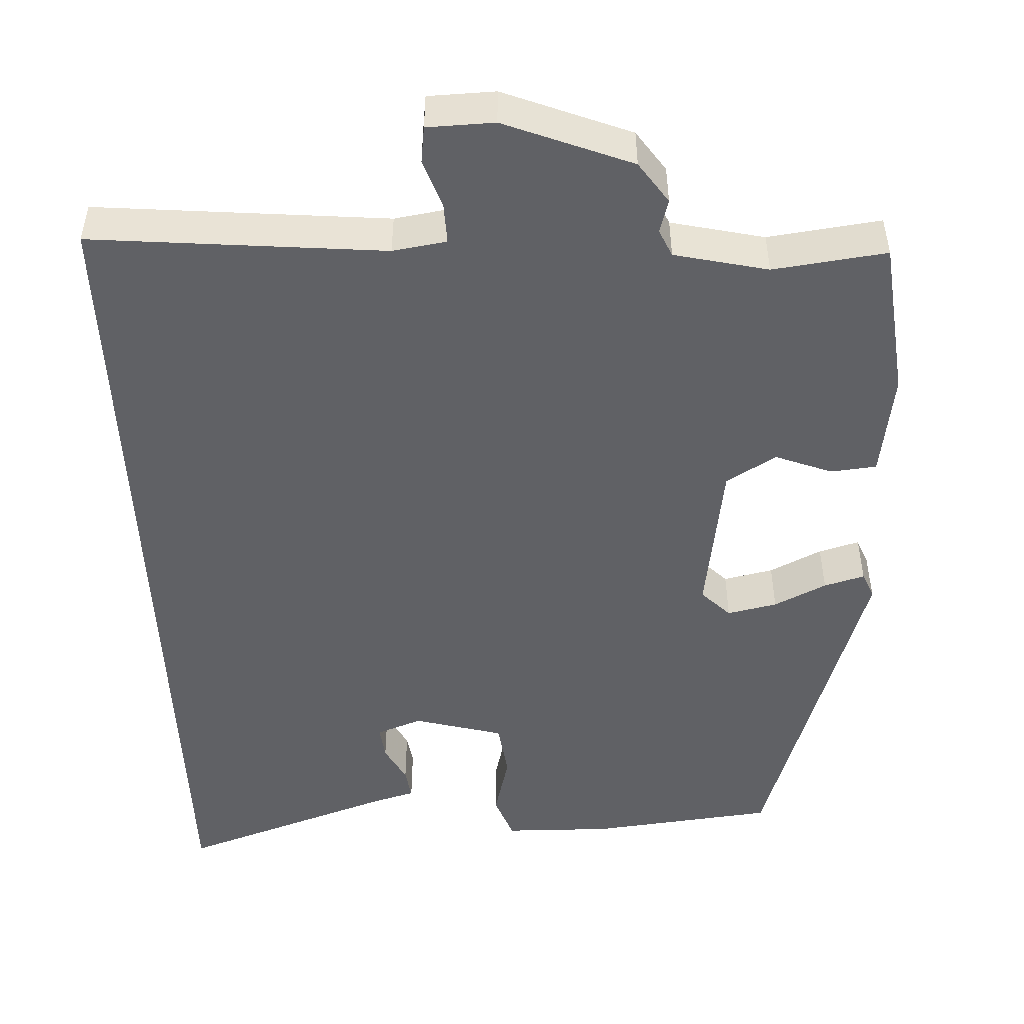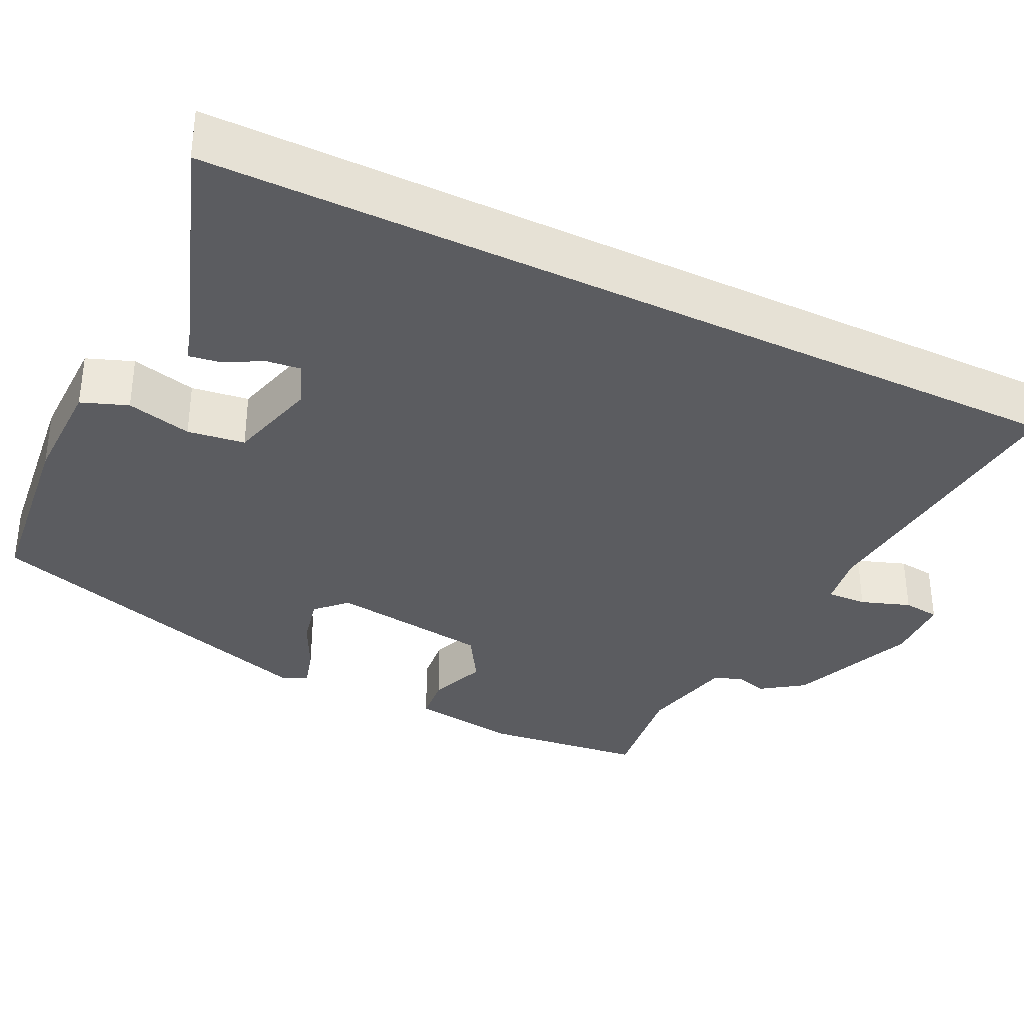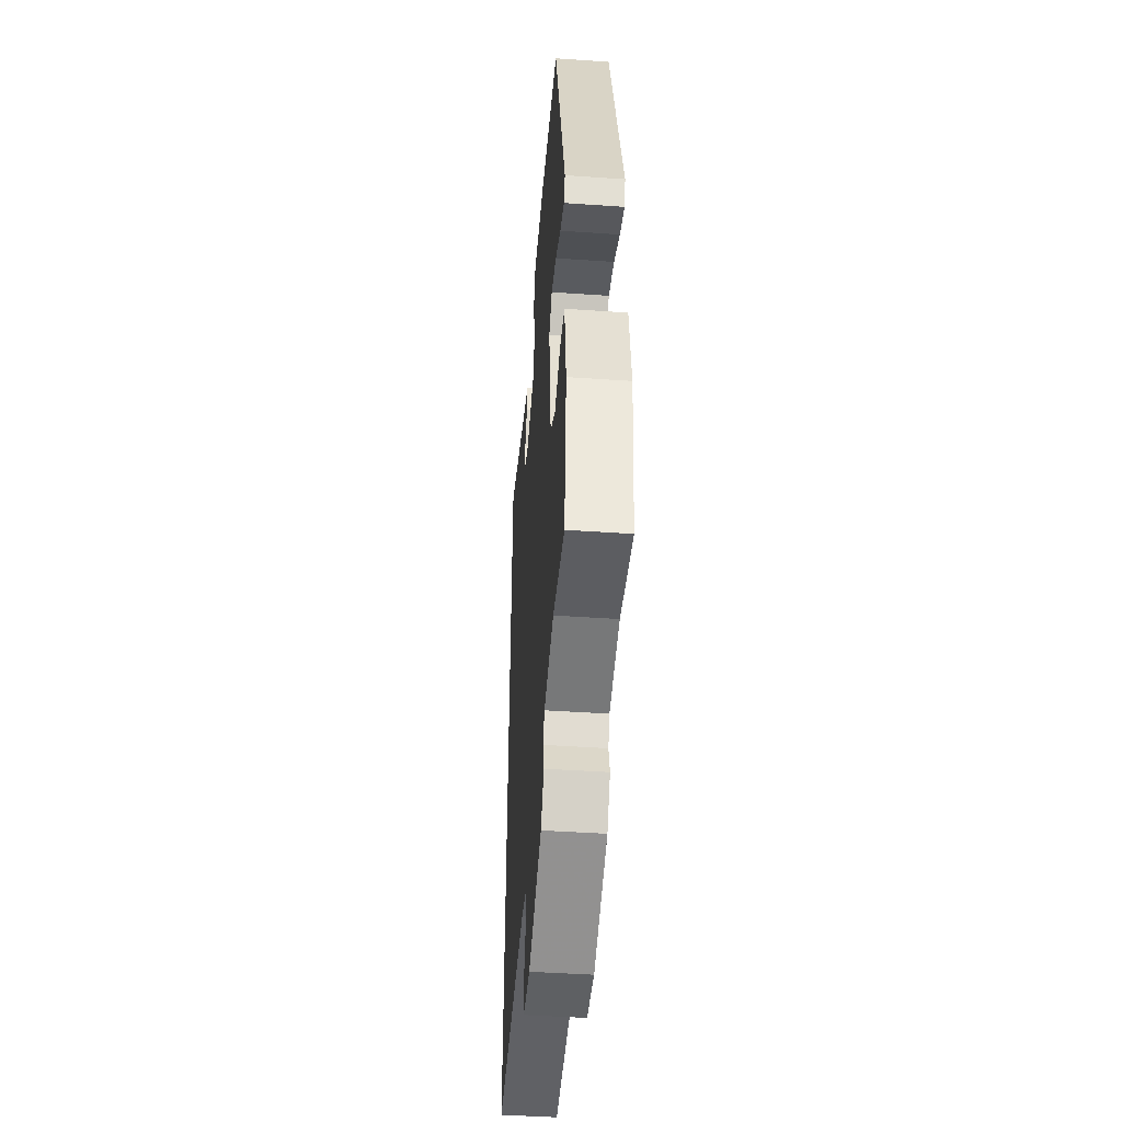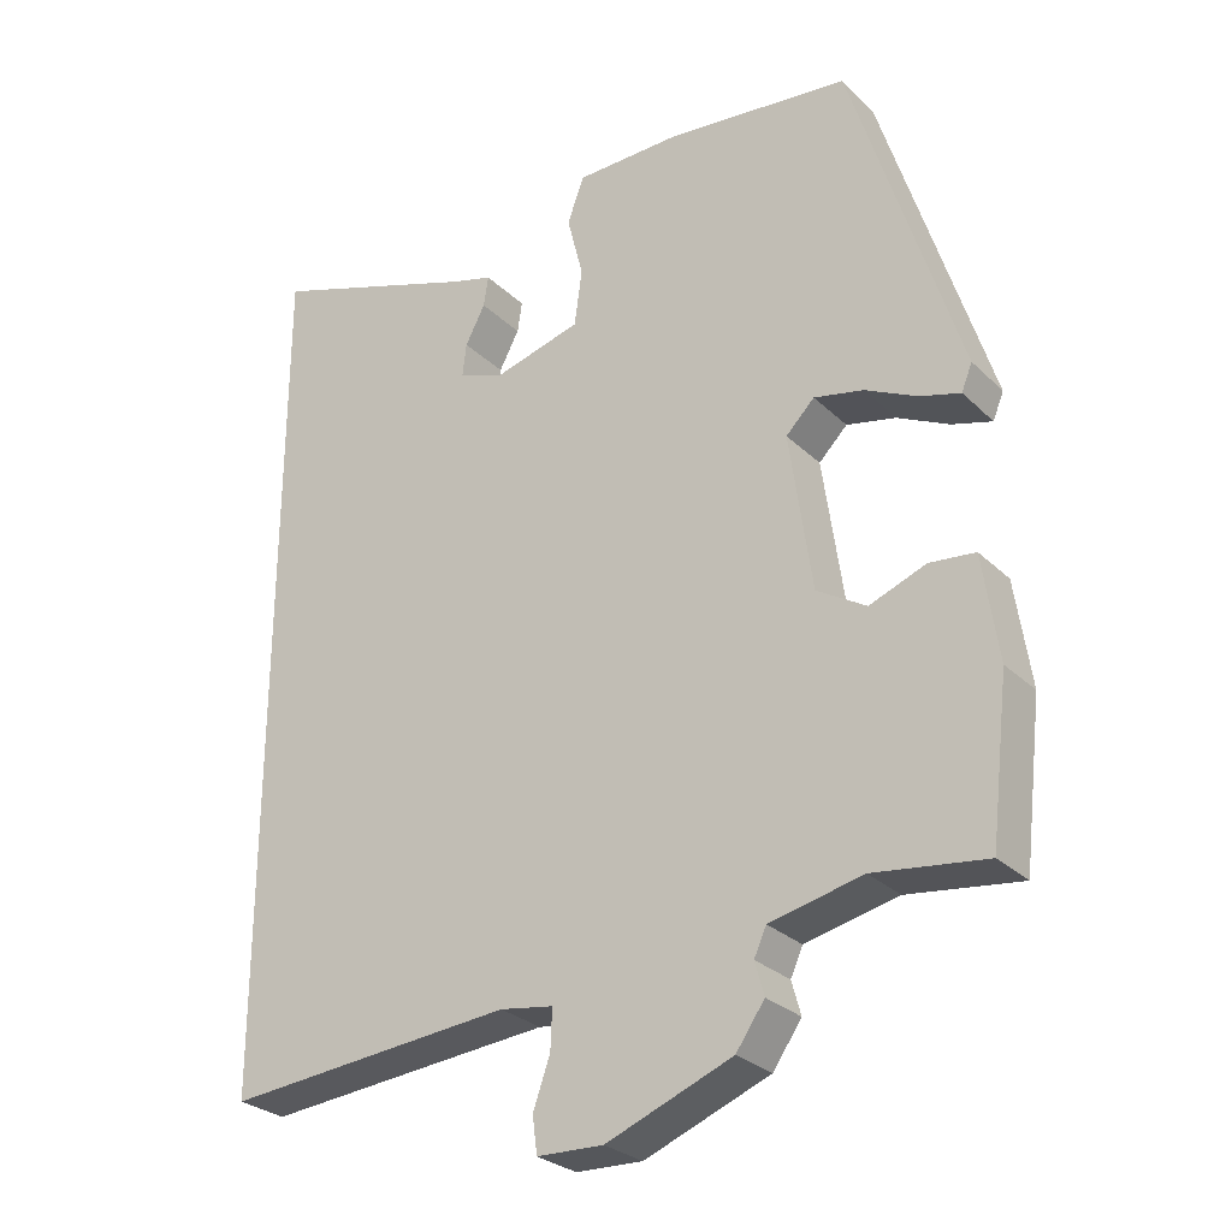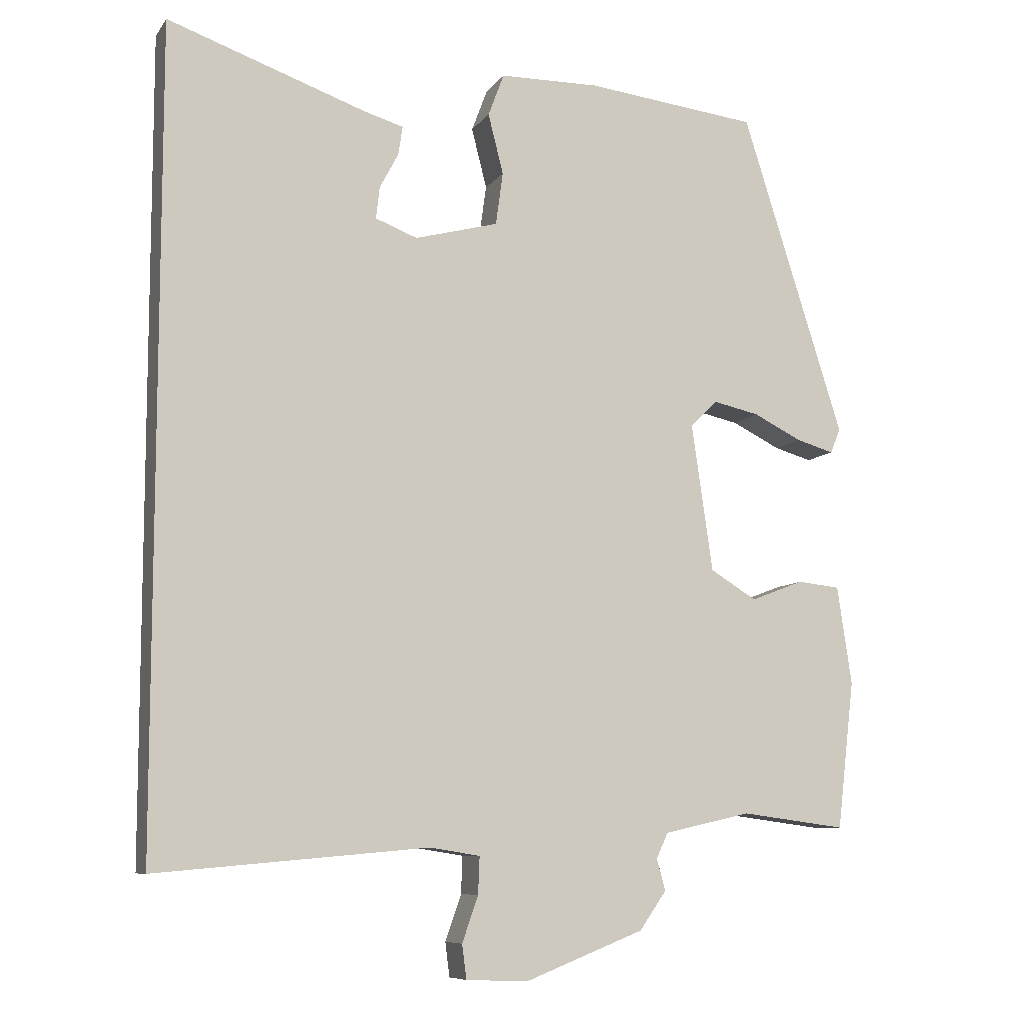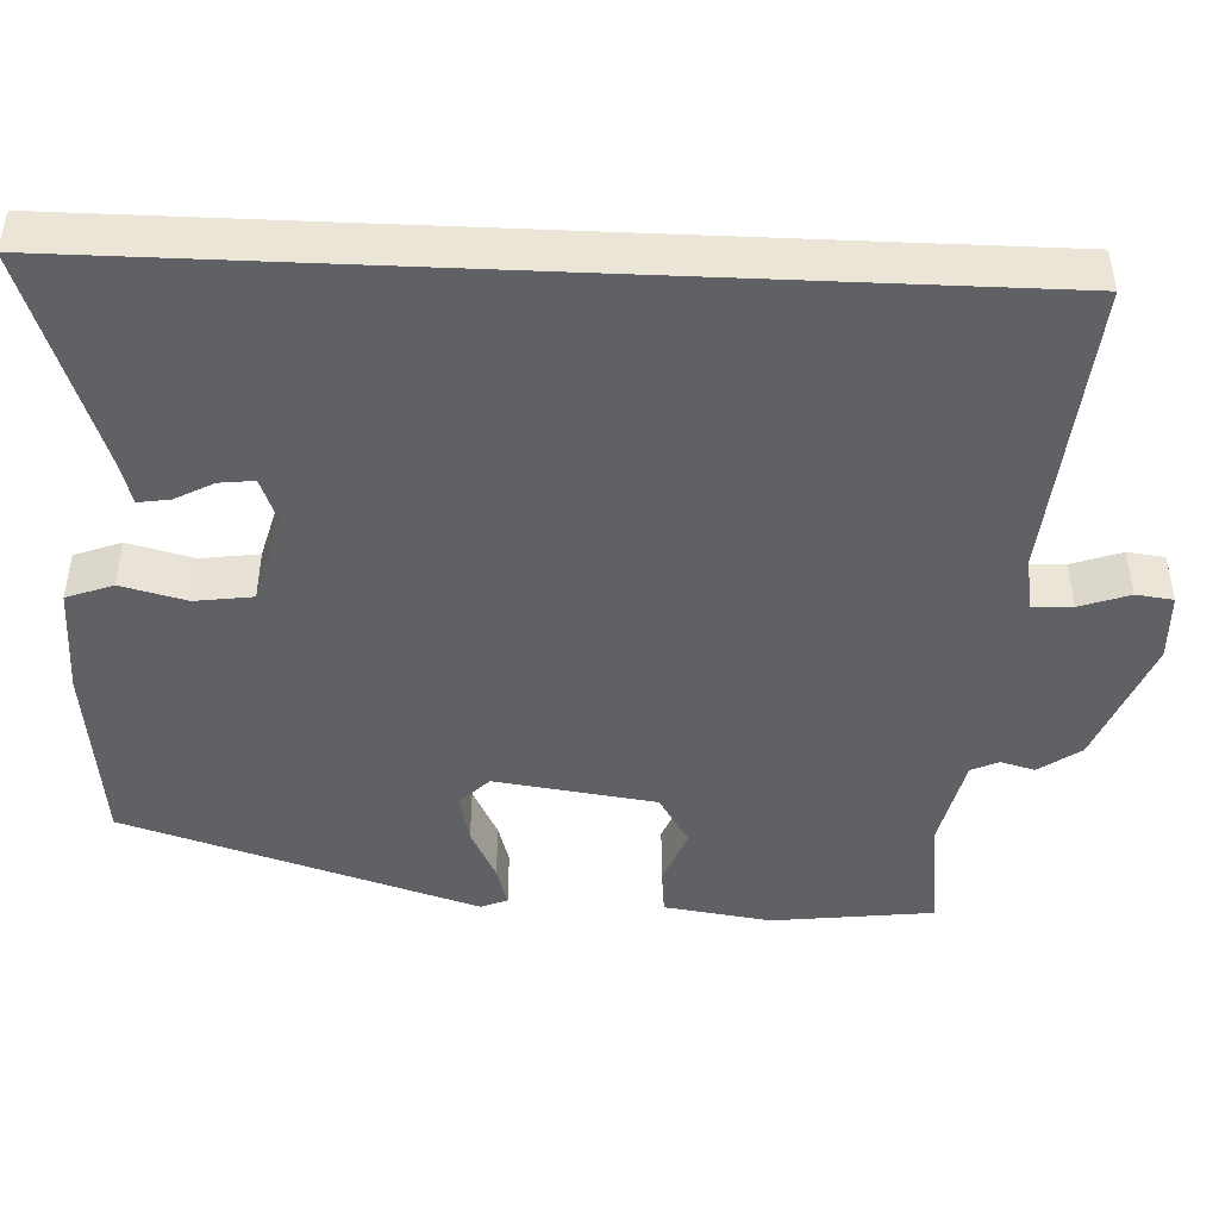
<metadata>
{"format":"obj","ext":"obj","renderer":"f3d","projection":"perspective","resolution":1024,"background":"white","views":[{"elev":-48.9,"azim":-177.6,"up":"+Y"},{"elev":-34.7,"azim":64.1,"up":"+Y"},{"elev":-44.6,"azim":-94.6,"up":"+Z"},{"elev":-28.0,"azim":-144.5,"up":"+Z"},{"elev":-8.5,"azim":159.9,"up":"+Z"},{"elev":-45.9,"azim":87.5,"up":"+Y"}]}
</metadata>
<code>
v 0.5 0.07 0.555
v 0.5 0.07 -0.568
v 0.125 0.07 -0.535
v 0.056 0.07 -0.546
v 0.058 0.07 -0.597
v 0.08 0.07 -0.66
v 0.074 0.07 -0.707
v -0.012 0.07 -0.71
v -0.175 0.07 -0.646
v -0.212 0.07 -0.593
v -0.2 0.07 -0.55
v -0.216 0.07 -0.515
v -0.336 0.07 -0.488
v -0.481 0.07 -0.507
v -0.505 0.07 -0.303
v -0.485 0.07 -0.167
v -0.426 0.07 -0.161
v -0.353 0.07 -0.189
v -0.289 0.07 -0.15
v -0.26 0.07 0.054
v -0.297 0.07 0.091
v -0.361 0.07 0.077
v -0.428 0.07 0.044
v -0.48 0.07 0.029
v -0.494 0.07 0.063
v -0.353 0.07 0.509
v -0.115 0.07 0.536
v 0.023 0.07 0.534
v 0.045 0.07 0.475
v 0.024 0.07 0.392
v 0.034 0.07 0.319
v 0.149 0.07 0.288
v 0.207 0.07 0.31
v 0.202 0.07 0.354
v 0.176 0.07 0.403
v 0.17 0.07 0.443
v 0.225 0.07 0.459
v 0.5 0 0.555
v 0.5 0 -0.568
v 0.125 0 -0.535
v 0.056 0 -0.546
v 0.058 0 -0.597
v 0.08 0 -0.66
v 0.074 0 -0.707
v -0.012 0 -0.71
v -0.175 0 -0.646
v -0.212 0 -0.593
v -0.2 0 -0.55
v -0.216 0 -0.515
v -0.336 0 -0.488
v -0.481 0 -0.507
v -0.505 0 -0.303
v -0.485 0 -0.167
v -0.426 0 -0.161
v -0.353 0 -0.189
v -0.289 0 -0.15
v -0.26 0 0.054
v -0.297 0 0.091
v -0.361 0 0.077
v -0.428 0 0.044
v -0.48 0 0.029
v -0.494 0 0.063
v -0.353 0 0.509
v -0.115 0 0.536
v 0.023 0 0.534
v 0.045 0 0.475
v 0.024 0 0.392
v 0.034 0 0.319
v 0.149 0 0.288
v 0.207 0 0.31
v 0.202 0 0.354
v 0.176 0 0.403
v 0.17 0 0.443
v 0.225 0 0.459
f 34 35 36 37
f 33 34 37 1
f 27 28 29 30
f 27 30 31
f 26 27 31
f 25 26 31
f 22 23 24 25
f 21 22 25 31
f 20 21 31 32
f 15 16 17 18
f 13 14 15 18
f 12 13 18 19
f 11 12 19 20
f 9 10 11
f 5 6 7 8
f 4 5 8 9
f 33 1 2 3
f 33 3 4
f 11 20 32 33
f 4 9 11 33
f 74 73 72 71
f 38 74 71 70
f 67 66 65 64
f 68 67 64
f 68 64 63
f 68 63 62
f 62 61 60 59
f 68 62 59 58
f 69 68 58 57
f 55 54 53 52
f 55 52 51 50
f 56 55 50 49
f 57 56 49 48
f 48 47 46
f 45 44 43 42
f 46 45 42 41
f 40 39 38 70
f 41 40 70
f 70 69 57 48
f 70 48 46 41
f 1 38 39 2
f 2 39 40 3
f 3 40 41 4
f 4 41 42 5
f 5 42 43 6
f 6 43 44 7
f 7 44 45 8
f 8 45 46 9
f 9 46 47 10
f 10 47 48 11
f 11 48 49 12
f 12 49 50 13
f 13 50 51 14
f 14 51 52 15
f 15 52 53 16
f 16 53 54 17
f 17 54 55 18
f 18 55 56 19
f 19 56 57 20
f 20 57 58 21
f 21 58 59 22
f 22 59 60 23
f 23 60 61 24
f 24 61 62 25
f 25 62 63 26
f 26 63 64 27
f 27 64 65 28
f 28 65 66 29
f 29 66 67 30
f 30 67 68 31
f 31 68 69 32
f 32 69 70 33
f 33 70 71 34
f 34 71 72 35
f 35 72 73 36
f 36 73 74 37
f 37 74 38 1

</code>
